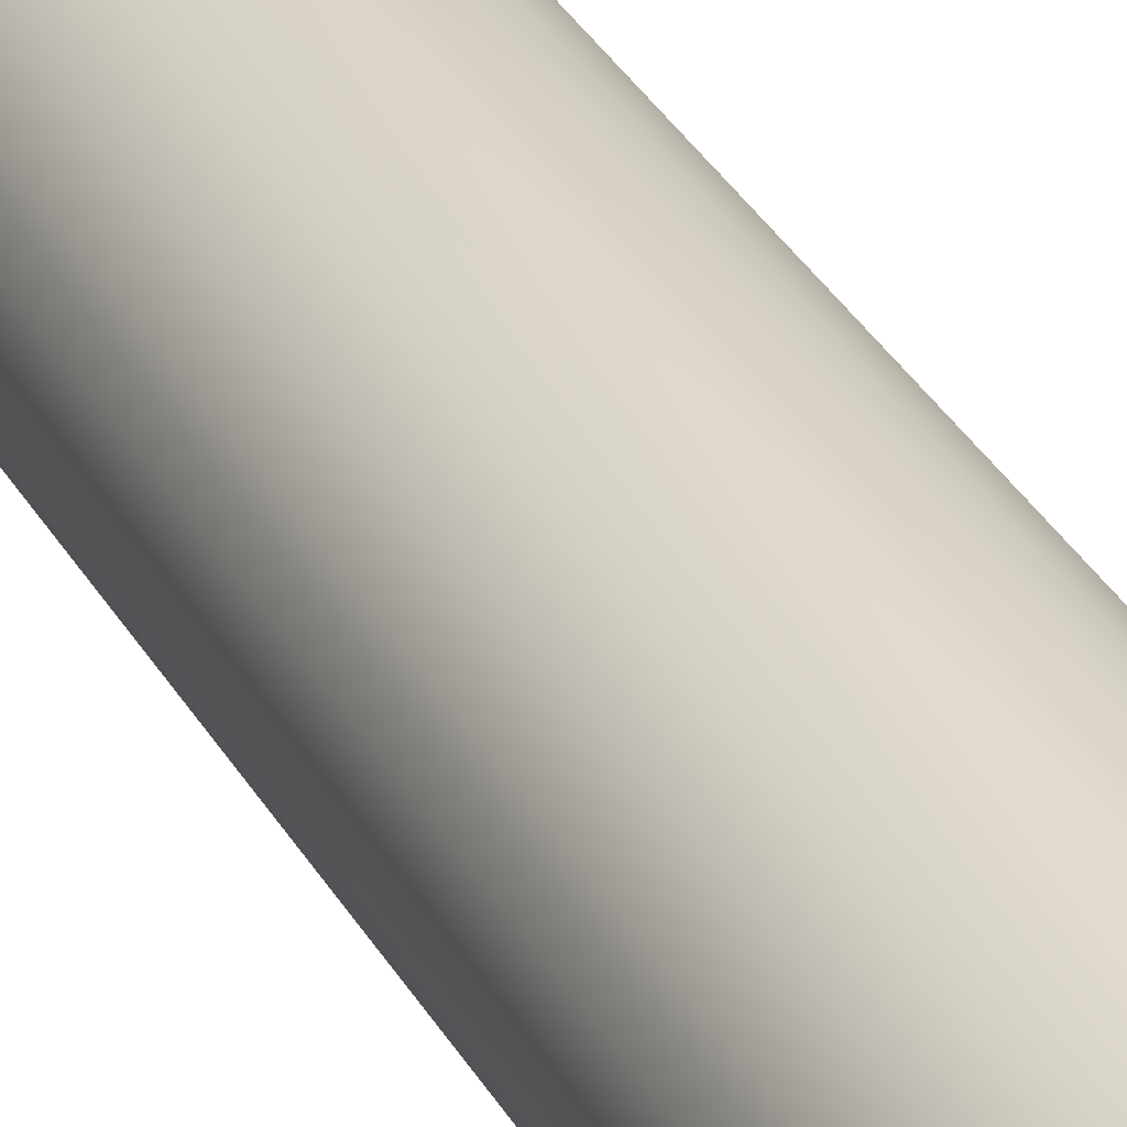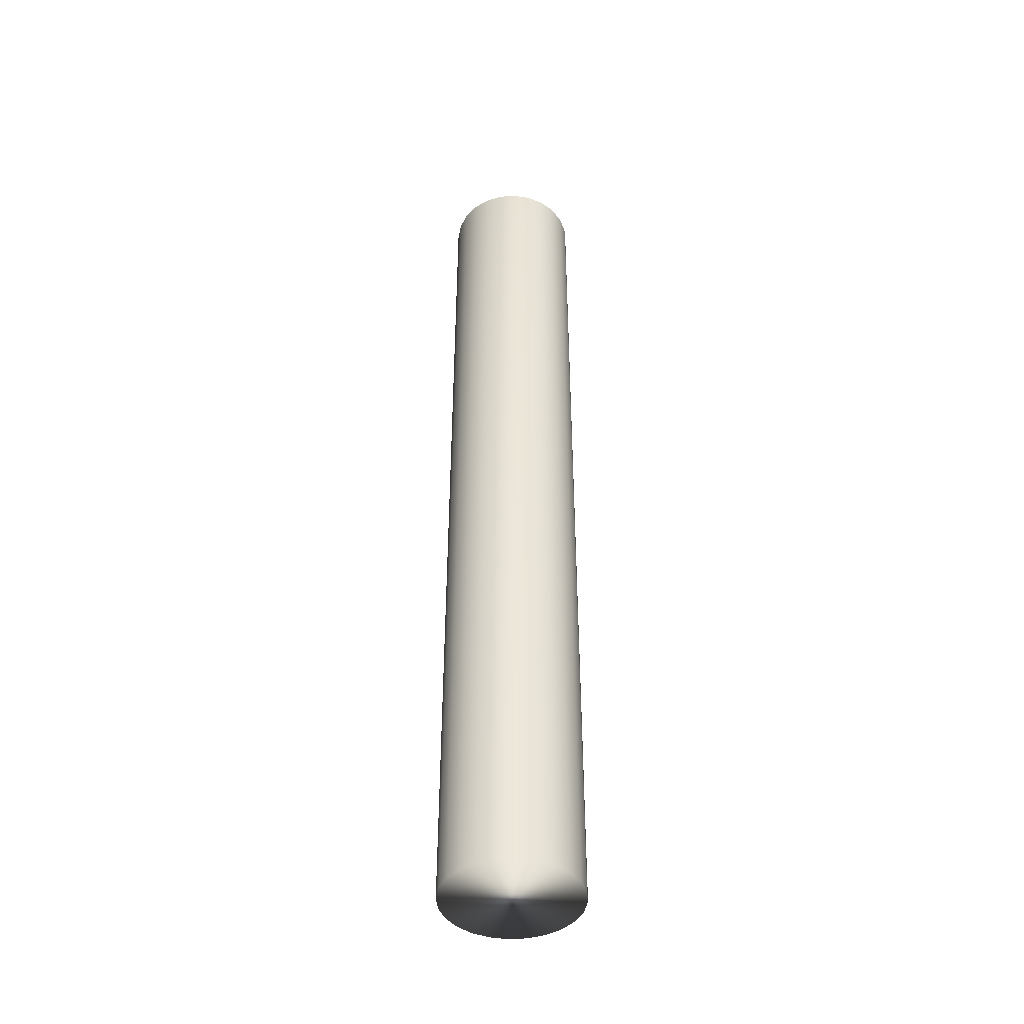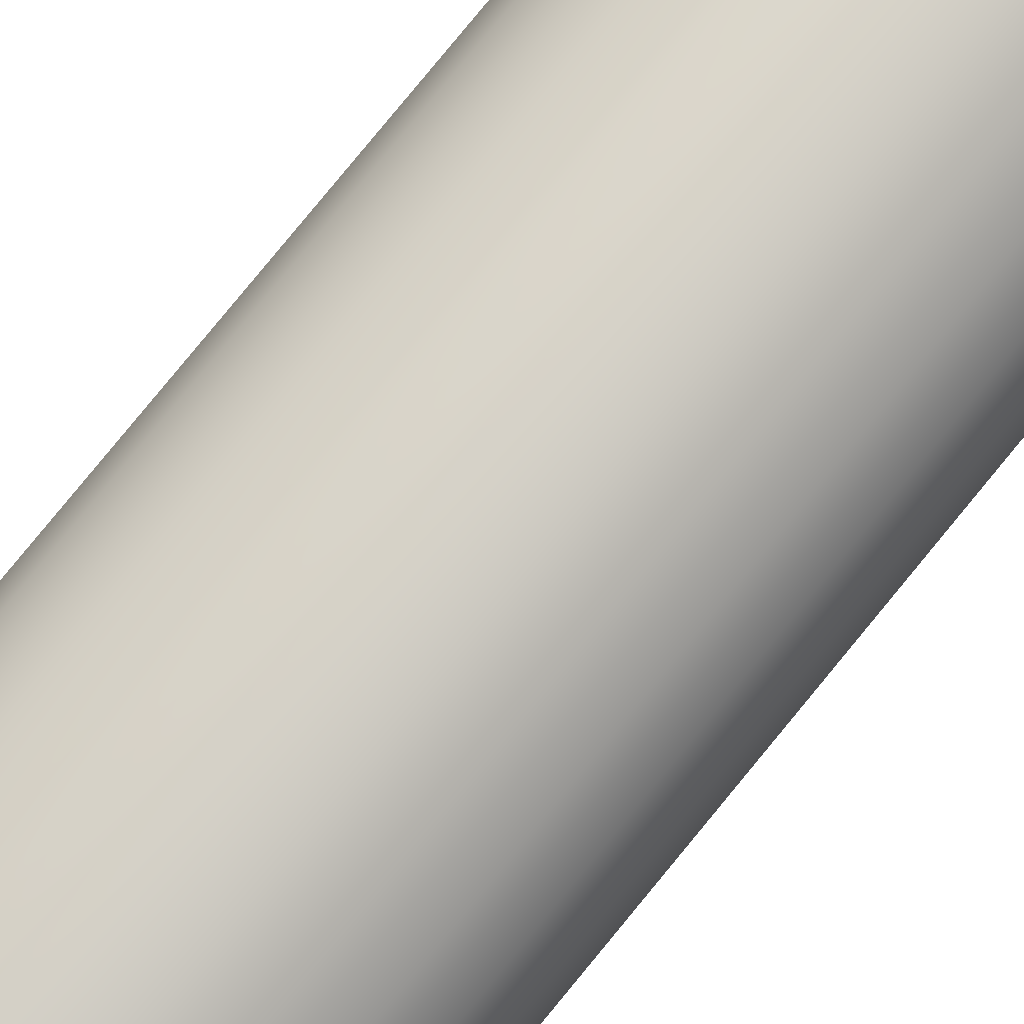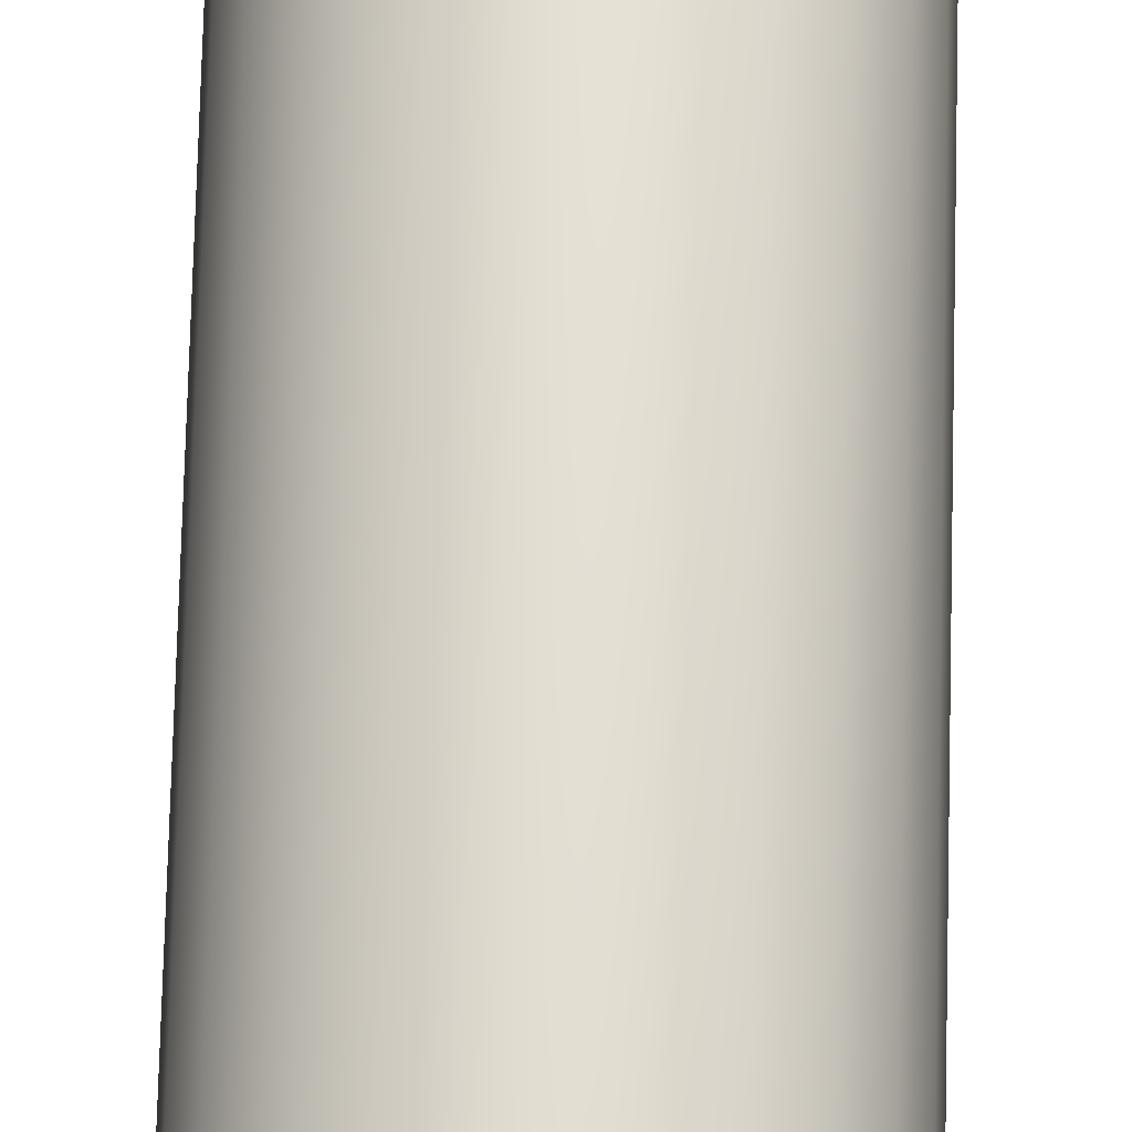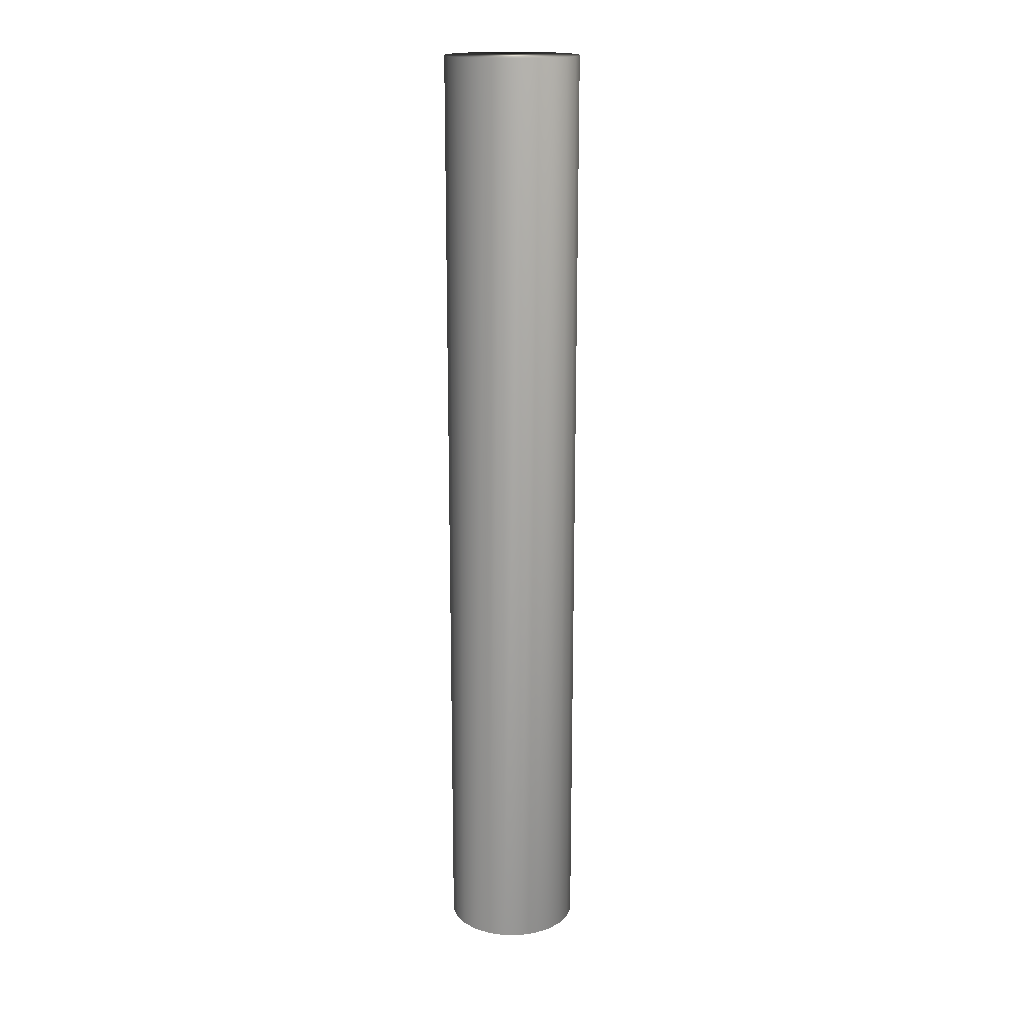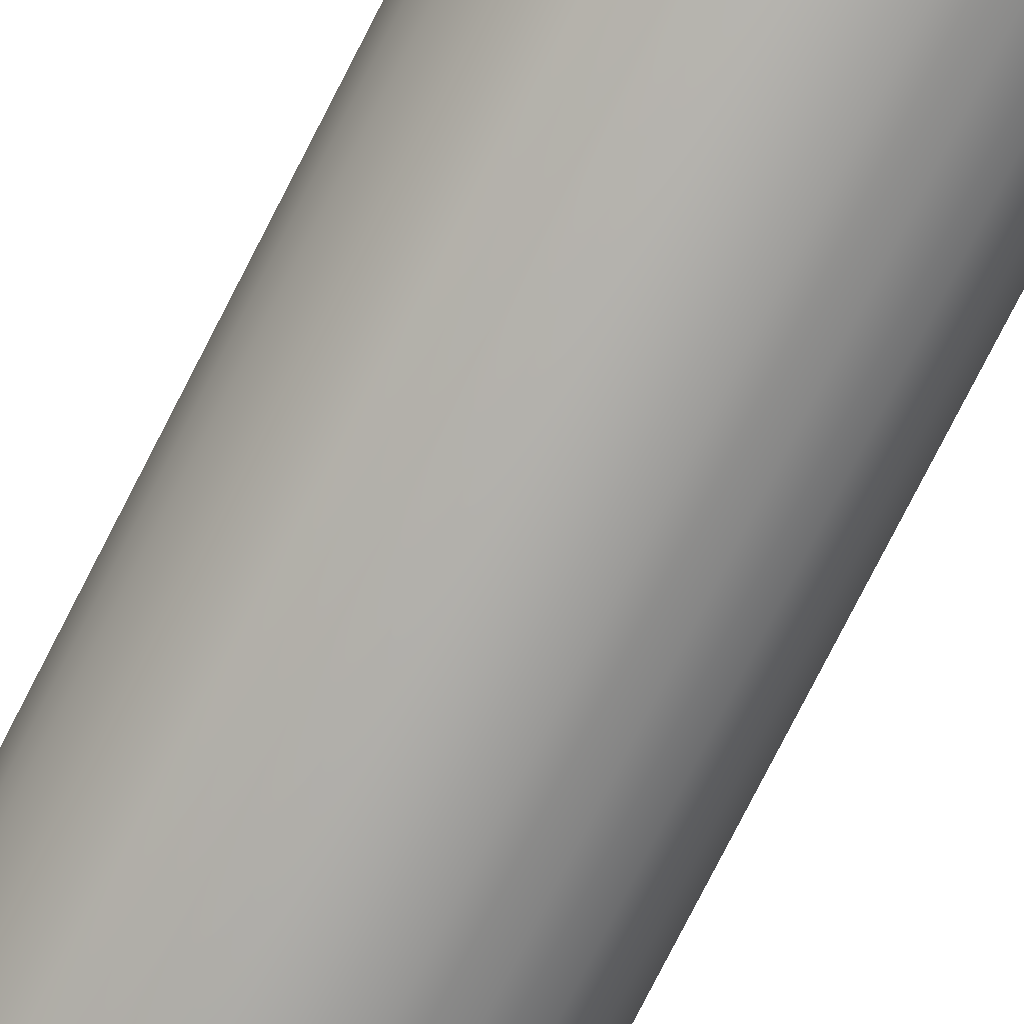
<metadata>
{"format":"obj","ext":"obj","renderer":"f3d","projection":"perspective","resolution":1024,"background":"white","views":[{"elev":30.7,"azim":156.3,"up":"+Z"},{"elev":-43.7,"azim":-152.8,"up":"+Y"},{"elev":78.4,"azim":-140.8,"up":"+Z"},{"elev":66.3,"azim":1.4,"up":"+Z"},{"elev":17.5,"azim":142.6,"up":"+Y"},{"elev":-76.0,"azim":153.1,"up":"+Z"}]}
</metadata>
<code>
v 90.62 -25.75 -55.01
v 90.62 -25.75 -56.94
v 90.88 -25.75 -54.97
v 90.88 -25.75 -56.97
v 91.14 -25.75 -55.01
v 91.14 -25.75 -56.94
v 91.38 -25.75 -55.11
v 91.38 -25.75 -56.84
v 91.59 -25.75 -55.27
v 91.59 -25.75 -56.68
v 91.75 -25.75 -55.47
v 91.75 -25.75 -56.47
v 91.85 -25.75 -55.71
v 91.85 -25.75 -56.23
v 91.88 -25.75 -55.97
v 90.38 -25.75 -56.84
v 90.38 -25.75 -55.11
v 90.18 -25.75 -56.68
v 90.18 -25.75 -55.27
v 90.02 -25.75 -56.47
v 90.02 -25.75 -55.47
v 89.92 -25.75 -56.23
v 89.92 -25.75 -55.71
v 89.88 -25.75 -55.97
v 90.88 -11.67 -54.97
v 90.62 -11.67 -55.01
v 90.38 -11.67 -55.11
v 90.18 -11.67 -55.27
v 90.02 -11.67 -55.47
v 89.92 -11.67 -55.71
v 89.88 -11.67 -55.97
v 89.92 -11.67 -56.23
v 90.02 -11.67 -56.47
v 90.18 -11.67 -56.68
v 90.38 -11.67 -56.84
v 90.62 -11.67 -56.94
v 90.88 -11.67 -56.97
v 91.14 -11.67 -55.01
v 91.14 -11.67 -56.94
v 91.38 -11.67 -56.84
v 91.38 -11.67 -55.11
v 91.59 -11.67 -56.68
v 91.59 -11.67 -55.27
v 91.75 -11.67 -56.47
v 91.75 -11.67 -55.47
v 91.85 -11.67 -56.23
v 91.85 -11.67 -55.71
v 91.88 -11.67 -55.97
f 1 2 3
f 3 2 4
f 3 4 5
f 5 4 6
f 5 6 7
f 7 6 8
f 7 8 9
f 9 8 10
f 9 10 11
f 11 10 12
f 11 12 13
f 13 12 14
f 13 14 15
f 2 1 16
f 16 1 17
f 16 17 18
f 18 17 19
f 18 19 20
f 20 19 21
f 20 21 22
f 22 21 23
f 22 23 24
f 3 25 1
f 1 25 26
f 1 26 17
f 17 26 27
f 17 27 19
f 19 27 28
f 19 28 21
f 21 28 29
f 21 29 23
f 23 29 30
f 23 30 24
f 24 30 31
f 24 31 22
f 22 31 32
f 22 32 20
f 20 32 33
f 20 33 18
f 18 33 34
f 18 34 16
f 16 34 35
f 16 35 2
f 2 35 36
f 2 36 4
f 4 36 37
f 38 39 25
f 25 39 37
f 25 37 26
f 26 37 36
f 26 36 27
f 27 36 35
f 27 35 28
f 28 35 34
f 28 34 29
f 29 34 33
f 29 33 30
f 30 33 32
f 30 32 31
f 39 38 40
f 40 38 41
f 40 41 42
f 42 41 43
f 42 43 44
f 44 43 45
f 44 45 46
f 46 45 47
f 46 47 48
f 4 37 6
f 6 37 39
f 6 39 8
f 8 39 40
f 8 40 10
f 10 40 42
f 10 42 12
f 12 42 44
f 12 44 14
f 14 44 46
f 14 46 15
f 15 46 48
f 15 48 13
f 13 48 47
f 13 47 11
f 11 47 45
f 11 45 9
f 9 45 43
f 9 43 7
f 7 43 41
f 7 41 5
f 5 41 38
f 5 38 3
f 3 38 25

</code>
